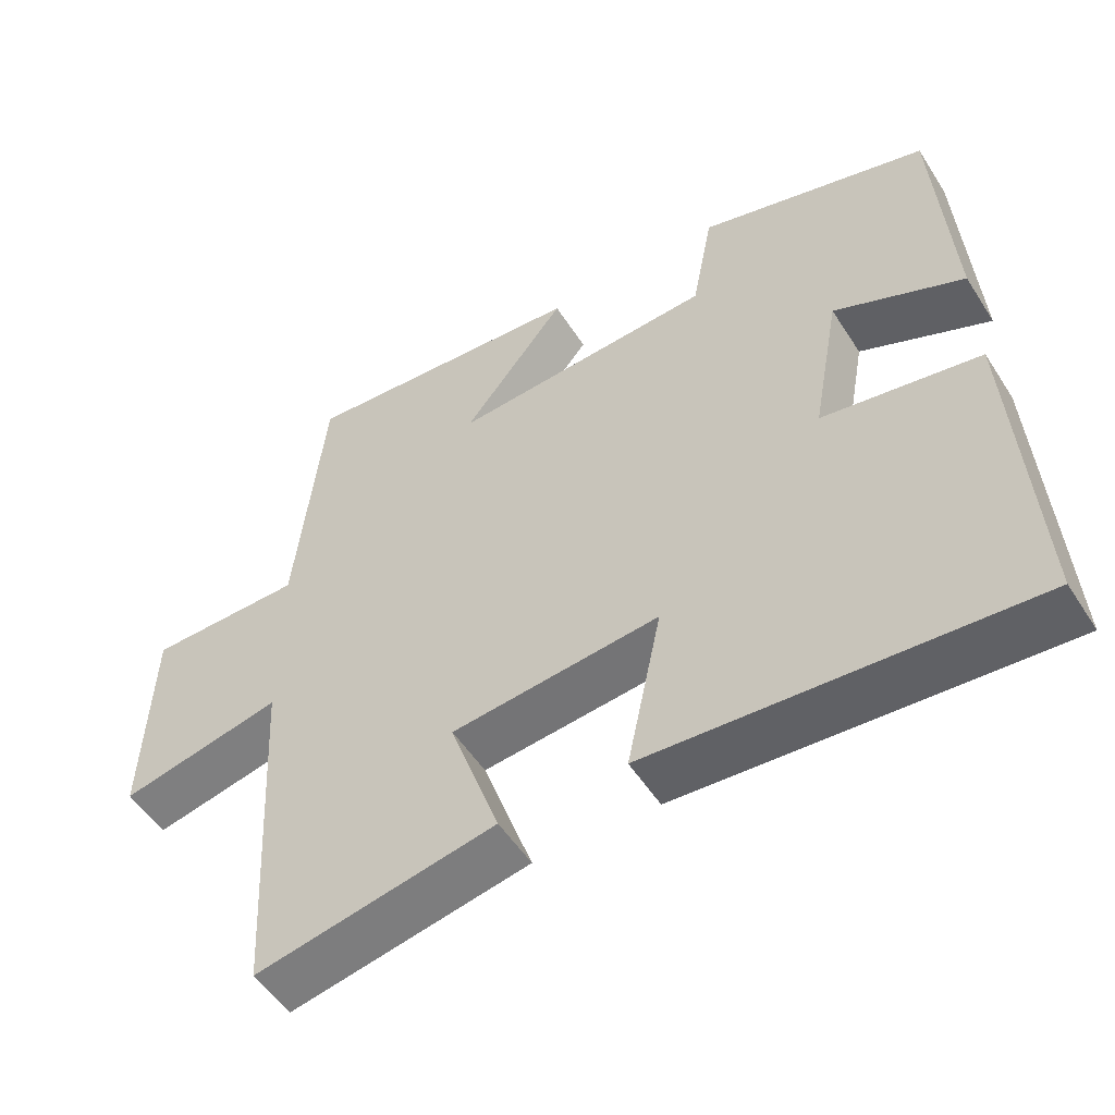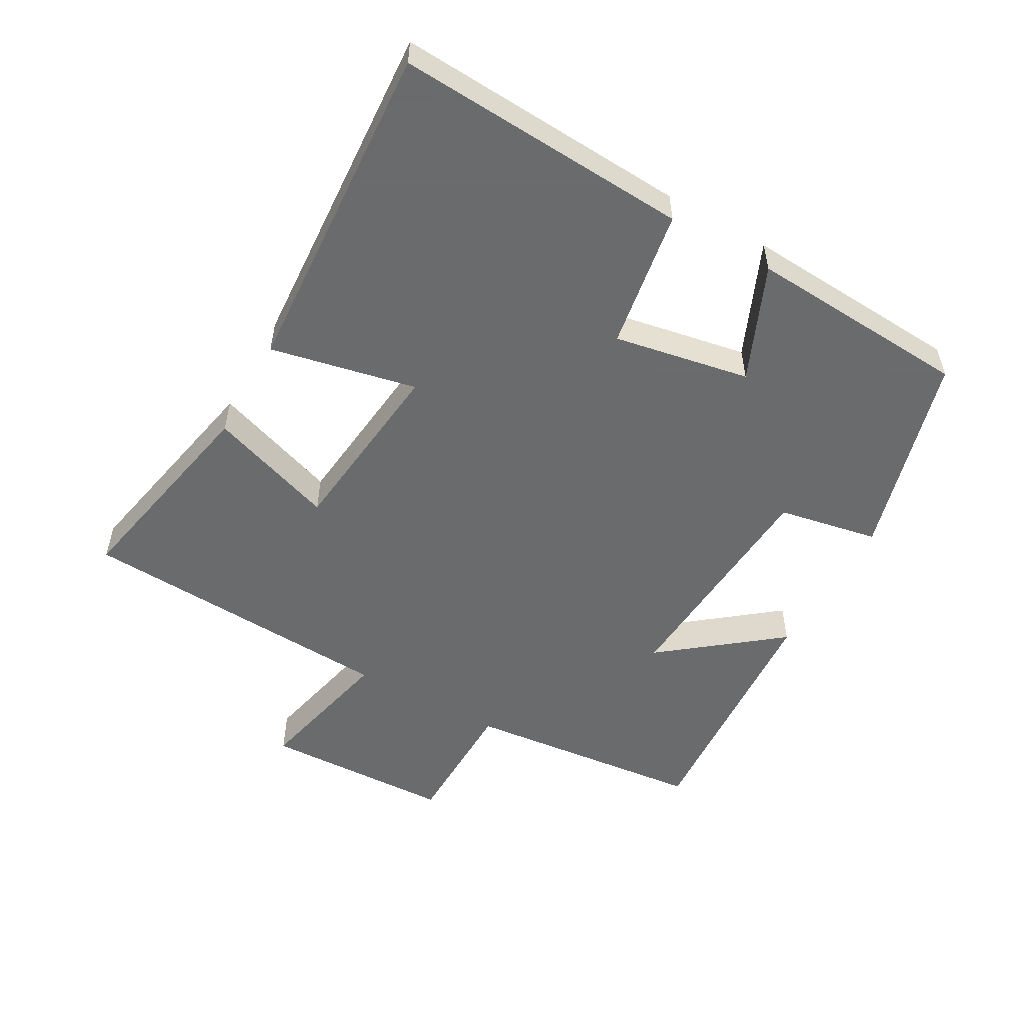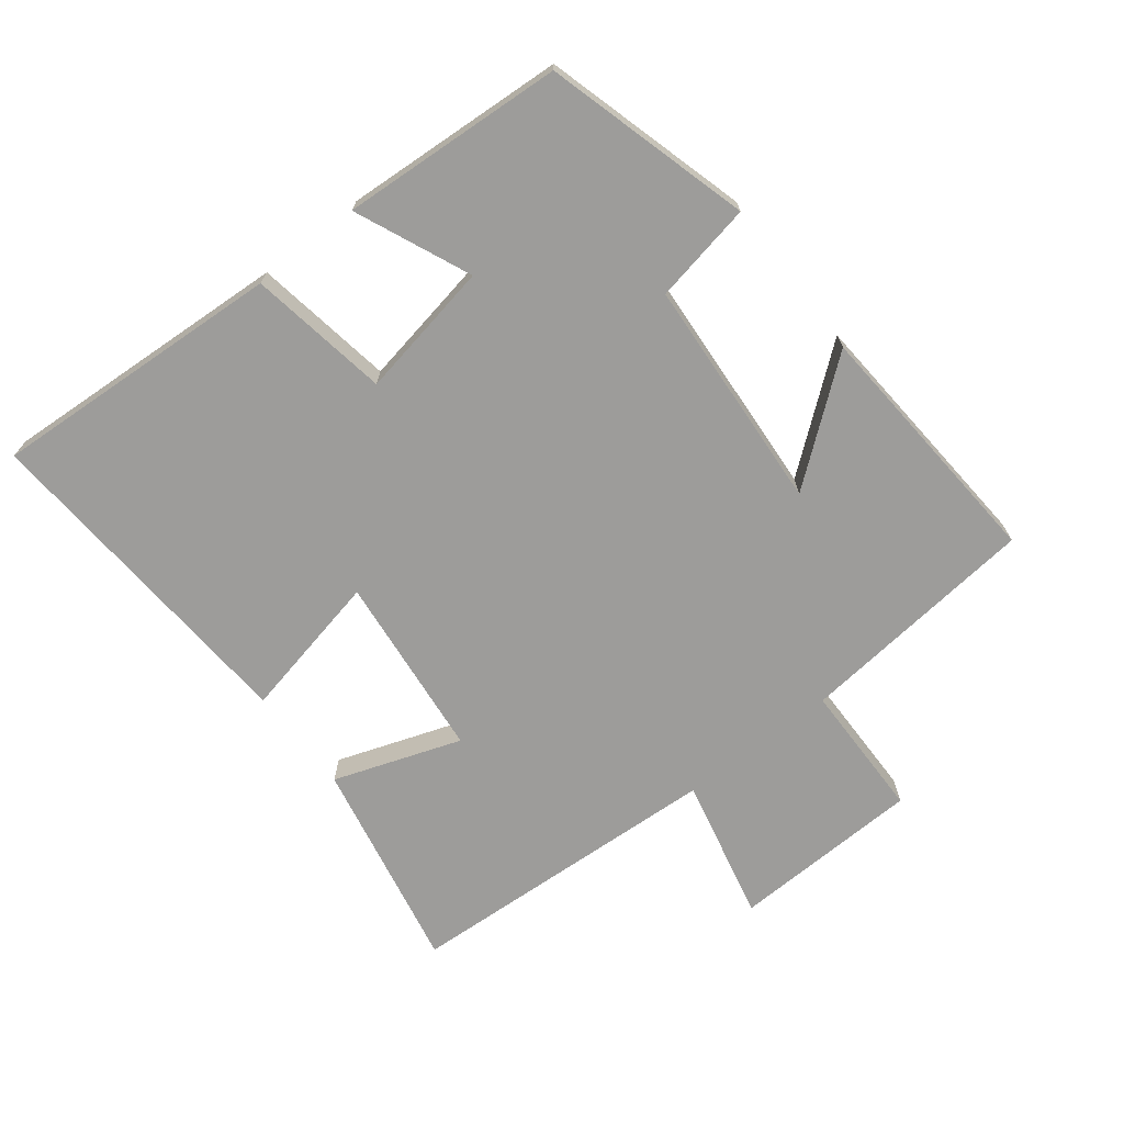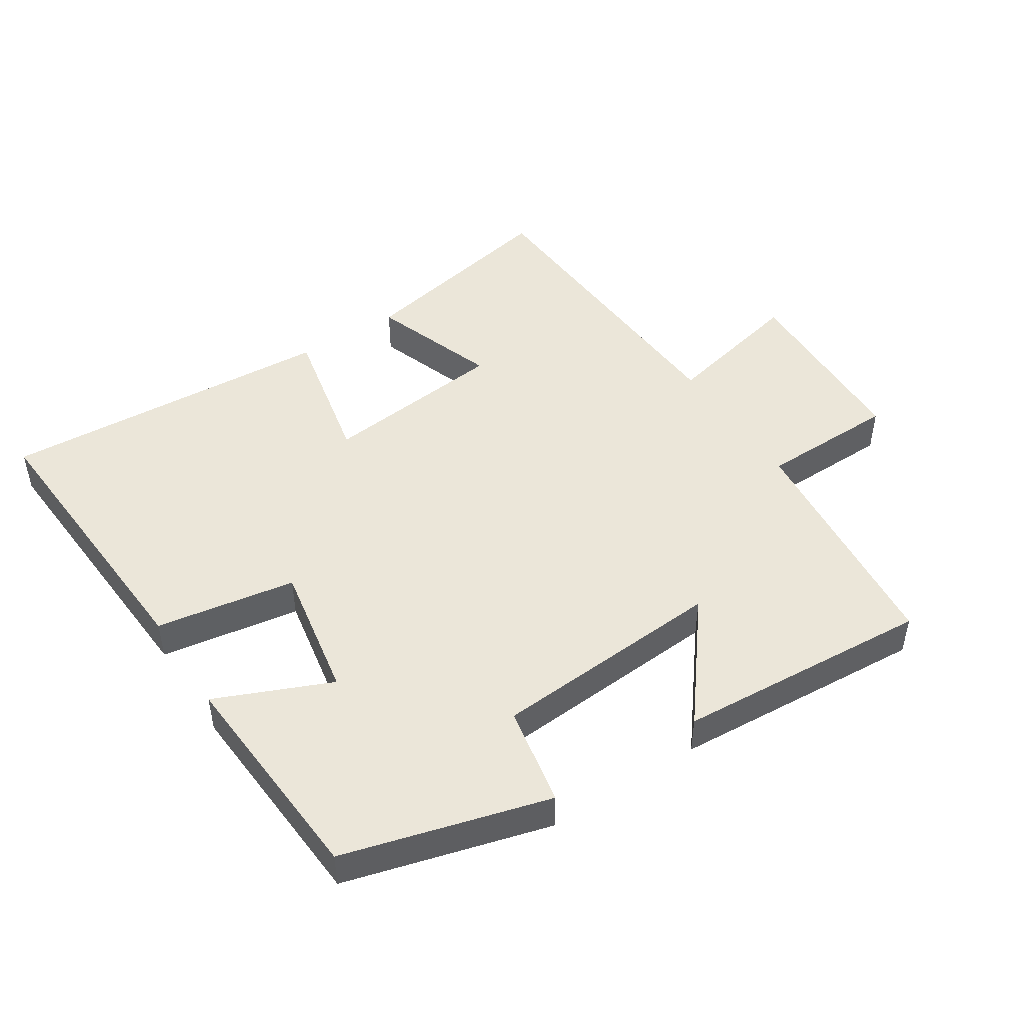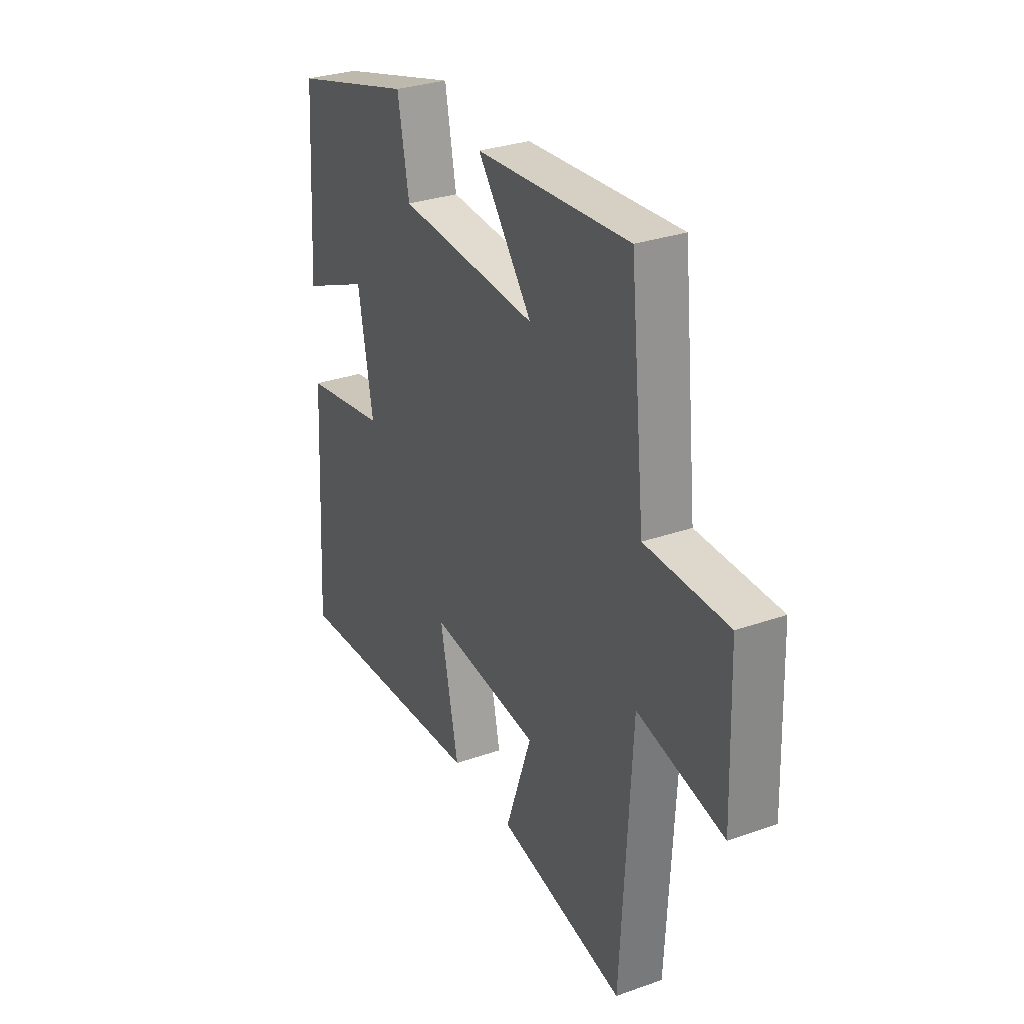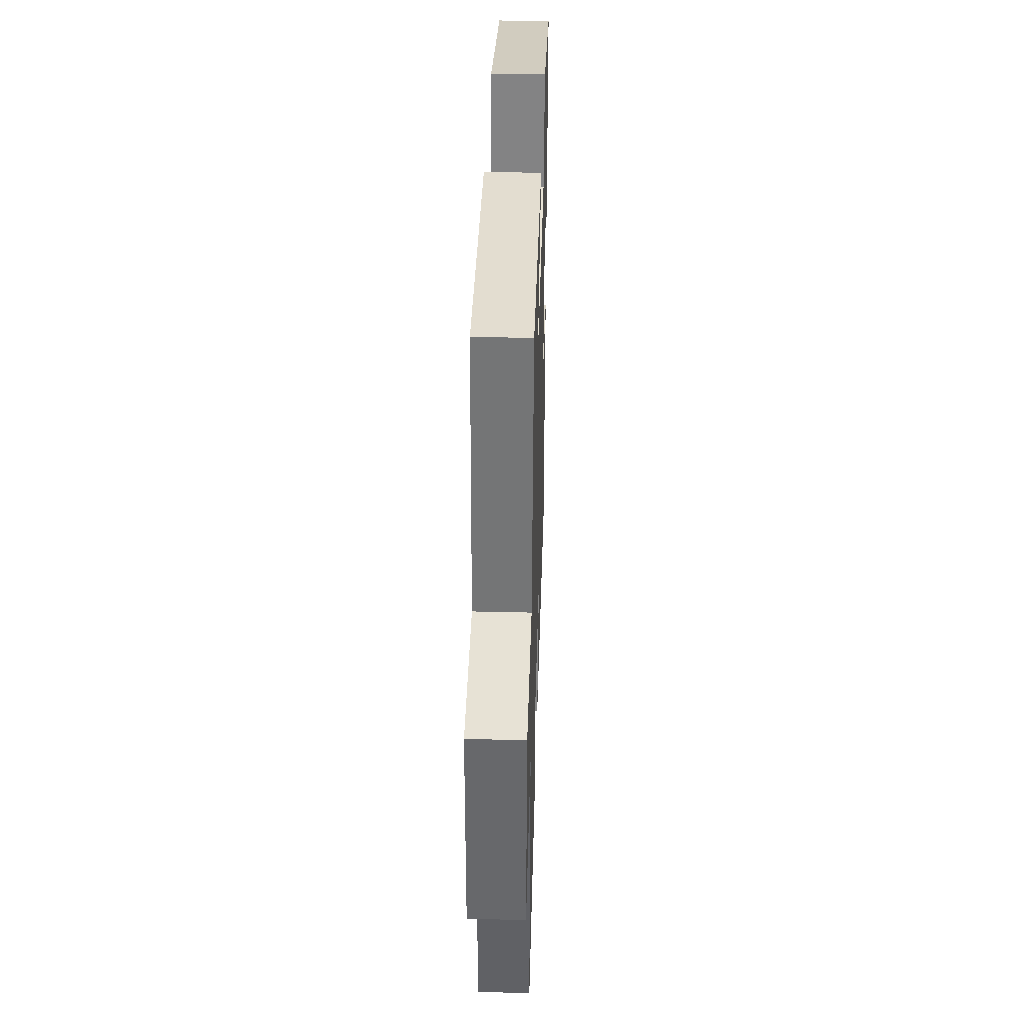
<metadata>
{"format":"obj","ext":"obj","renderer":"f3d","projection":"perspective","resolution":1024,"background":"white","views":[{"elev":-52.7,"azim":-148.1,"up":"+Z"},{"elev":-53.2,"azim":-119.4,"up":"+Y"},{"elev":-70.0,"azim":-52.1,"up":"+Y"},{"elev":47.5,"azim":-33.1,"up":"+Y"},{"elev":30.4,"azim":63.0,"up":"+Z"},{"elev":39.4,"azim":91.7,"up":"+Z"}]}
</metadata>
<code>
v -0.479 0.07 0.414
v -0.169 0.07 0.5
v -0.14 0.07 0.348
v 0.214 0.07 0.324
v 0.075 0.07 0.5
v 0.462 0.07 0.527
v 0.5 0.07 0.161
v 0.708 0.07 0.158
v 0.718 0.07 -0.13
v 0.5 0.07 -0.081
v 0.473 0.07 -0.565
v 0.151 0.07 -0.5
v 0.218 0.07 -0.308
v -0.062 0.07 -0.278
v -0.015 0.07 -0.5
v -0.526 0.07 -0.533
v -0.5 0.07 -0.089
v -0.288 0.07 -0.054
v -0.326 0.07 0.152
v -0.5 0.07 0.077
v -0.479 0 0.414
v -0.169 0 0.5
v -0.14 0 0.348
v 0.214 0 0.324
v 0.075 0 0.5
v 0.462 0 0.527
v 0.5 0 0.161
v 0.708 0 0.158
v 0.718 0 -0.13
v 0.5 0 -0.081
v 0.473 0 -0.565
v 0.151 0 -0.5
v 0.218 0 -0.308
v -0.062 0 -0.278
v -0.015 0 -0.5
v -0.526 0 -0.533
v -0.5 0 -0.089
v -0.288 0 -0.054
v -0.326 0 0.152
v -0.5 0 0.077
f 19 20 1 2
f 18 19 2 3
f 15 16 17 18
f 14 15 18
f 13 14 18 3
f 10 11 12 13
f 10 13 3 4
f 7 8 9 10
f 7 10 4
f 4 5 6 7
f 22 21 40 39
f 23 22 39 38
f 38 37 36 35
f 38 35 34
f 23 38 34 33
f 33 32 31 30
f 24 23 33 30
f 30 29 28 27
f 24 30 27
f 27 26 25 24
f 1 21 22 2
f 2 22 23 3
f 3 23 24 4
f 4 24 25 5
f 5 25 26 6
f 6 26 27 7
f 7 27 28 8
f 8 28 29 9
f 9 29 30 10
f 10 30 31 11
f 11 31 32 12
f 12 32 33 13
f 13 33 34 14
f 14 34 35 15
f 15 35 36 16
f 16 36 37 17
f 17 37 38 18
f 18 38 39 19
f 19 39 40 20
f 20 40 21 1

</code>
